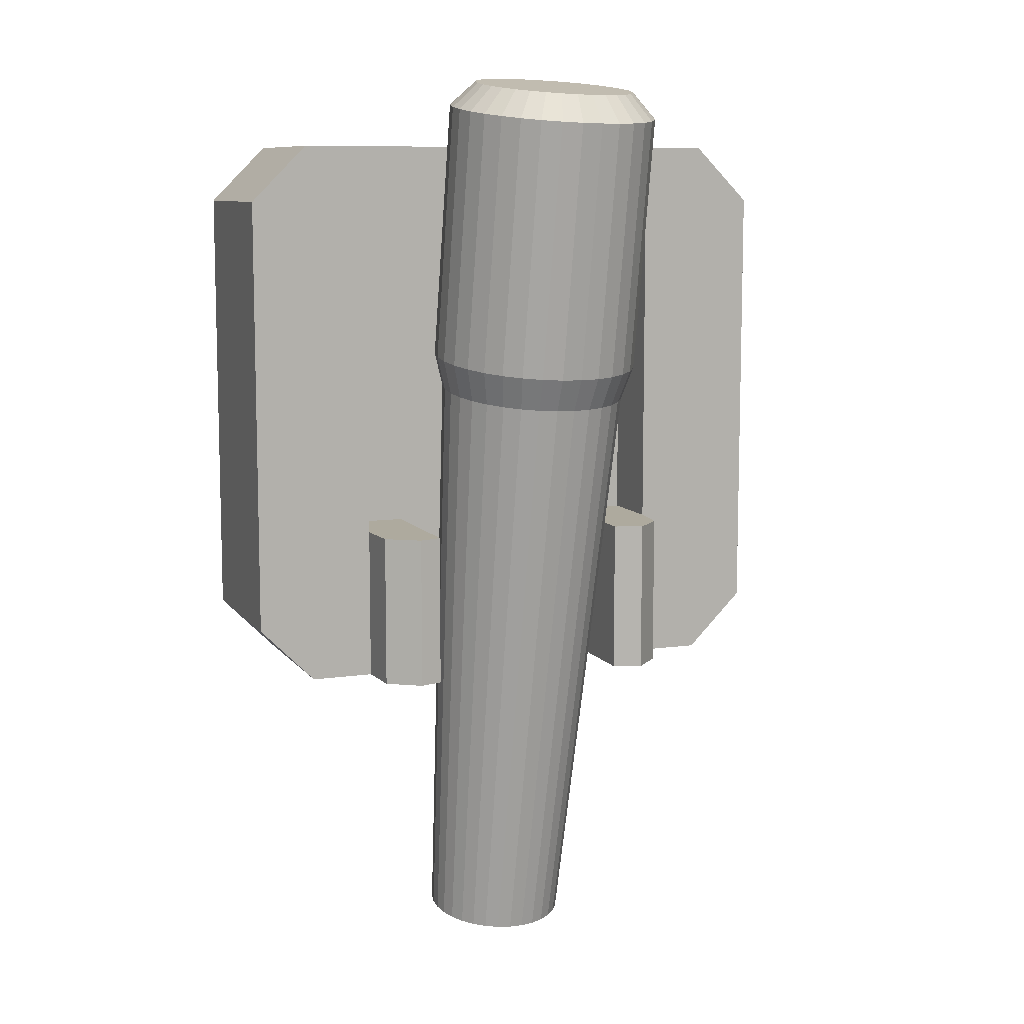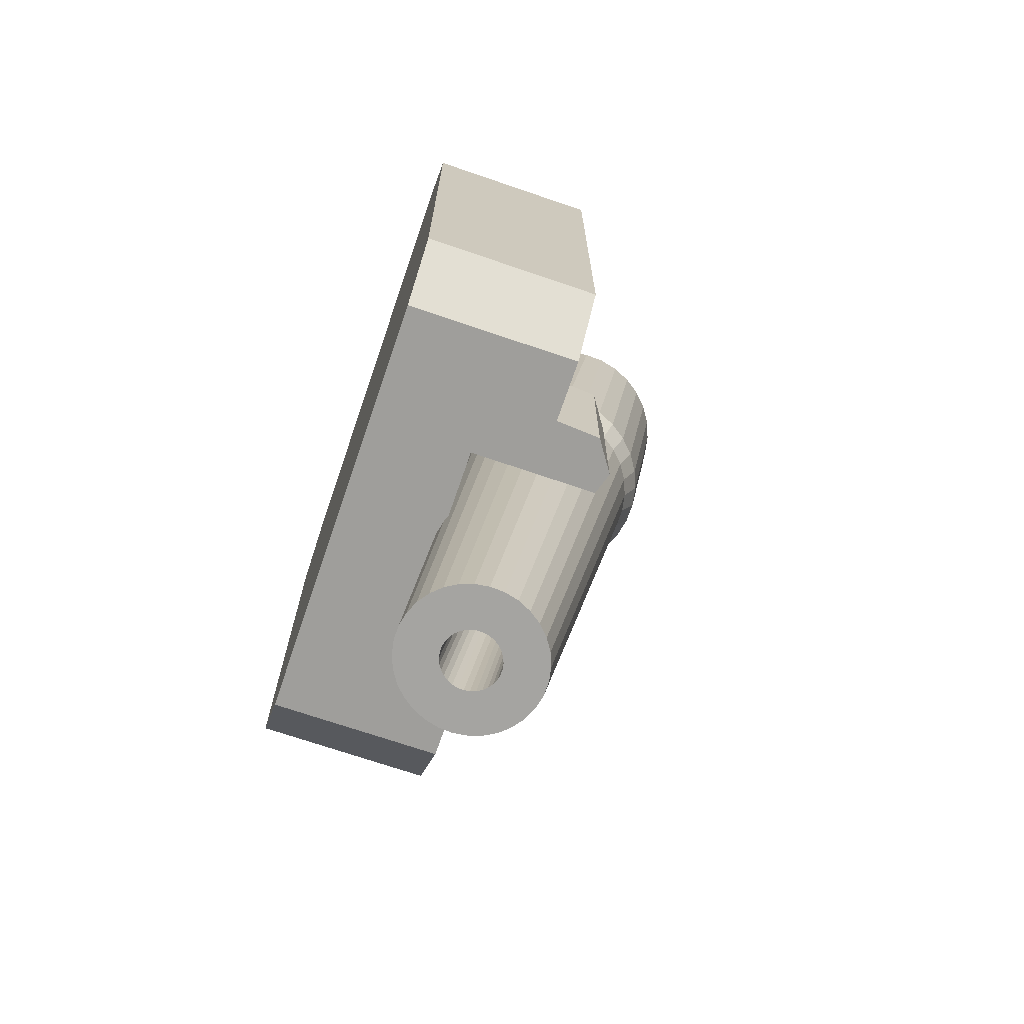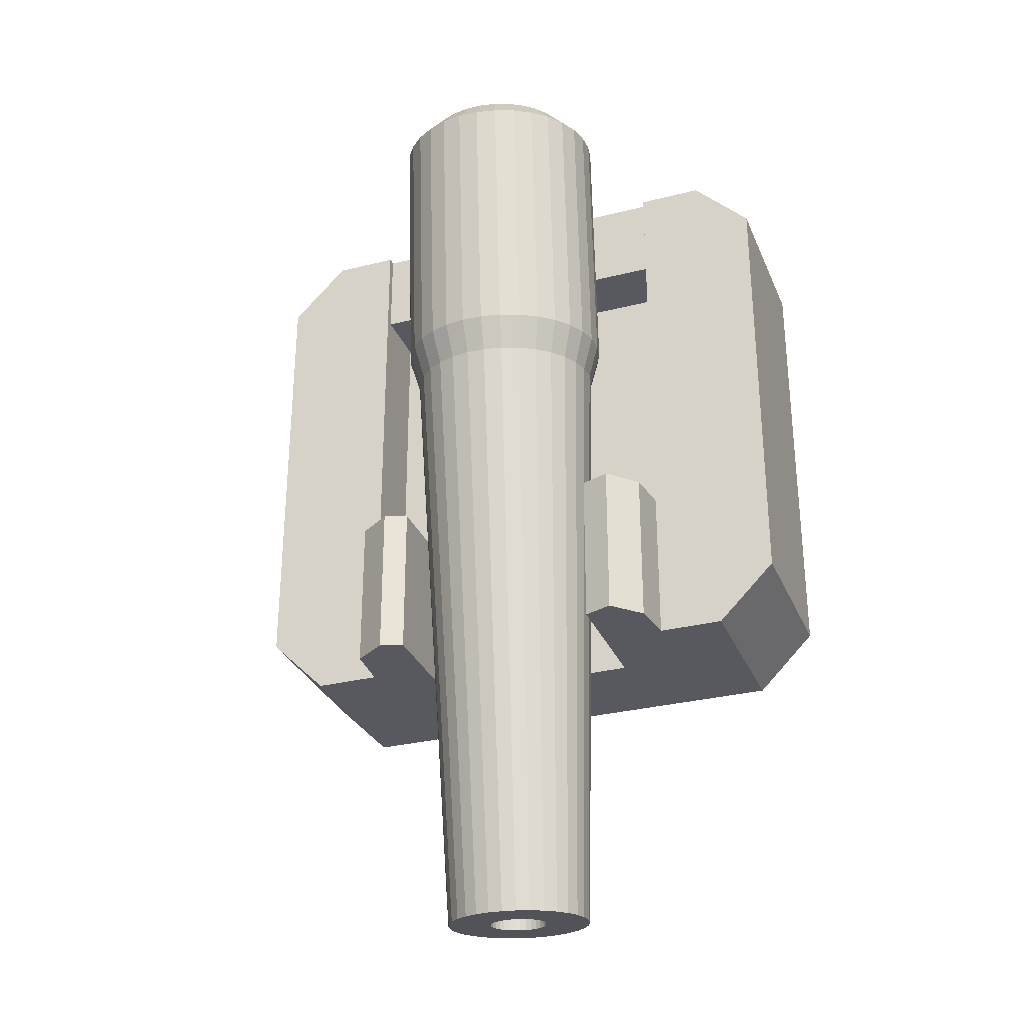
<metadata>
{"format":"obj","ext":"obj","renderer":"f3d","projection":"perspective","resolution":1024,"background":"white","views":[{"elev":9.3,"azim":158.9,"up":"+Z"},{"elev":-70.8,"azim":71.1,"up":"+Z"},{"elev":-30.4,"azim":-160.0,"up":"+Z"}]}
</metadata>
<code>
o Cube.001_Cube.002
v 0.02987 0.1543 0.05515
v 0.05774 0.08061 -0.7905
v 0.0764 0.1793 0.05285
v 0.0741 0.09158 -0.7916
v 0.09889 0.1218 -0.7951
v 0.1199 0.2445 0.04502
v 0.1249 0.2703 0.04163
v 0.1101 0.1592 -0.7999
v 0.1248 0.2967 0.03804
v 0.09445 0.3685 0.02755
v 0.08751 0.2321 -0.8104
v 0.0756 0.387 0.02459
v 0.07351 0.2458 -0.8126
v 0.05346 0.4014 0.02209
v 0.03881 0.2639 -0.8159
v 0.002803 0.4163 0.01887
v -0.02376 0.4161 0.01827
v -0.04979 0.4108 0.01837
v -0.09633 0.3858 0.02067
v -0.115 0.367 0.02278
v -0.07896 0.2146 -0.812
v -0.1398 0.3206 0.0285
v -0.08644 0.1965 -0.8097
v -0.09022 0.1773 -0.8072
v -0.1448 0.2685 0.03549
v -0.09014 0.1578 -0.8045
v -0.1395 0.2427 0.03912
v -0.08622 0.1386 -0.8018
v -0.1292 0.2184 0.04266
v -0.0786 0.1206 -0.7992
v -0.07338 0.1637 0.05143
v 0.003833 0.149 0.05526
v 0.02021 0.06905 -0.7898
v 0.03296 0.1472 0.1056
v 0.06008 0.1586 0.1047
v 0.08446 0.1749 0.1031
v 0.1052 0.1957 0.1008
v 0.1214 0.22 0.09783
v 0.1382 0.2756 0.09066
v 0.1381 0.3048 0.0867
v 0.1322 0.3333 0.08268
v 0.1209 0.3601 0.07876
v 0.1044 0.3842 0.07509
v 0.08357 0.4047 0.07181
v 0.03187 0.4317 0.06691
v 0.003014 0.4372 0.06548
v -0.02638 0.437 0.06481
v -0.05519 0.4311 0.06493
v -0.08231 0.4197 0.06583
v -0.1274 0.3826 0.06981
v -0.1436 0.3583 0.07273
v -0.1548 0.3313 0.07614
v -0.1603 0.2736 0.08387
v -0.1544 0.245 0.08789
v -0.1431 0.2182 0.09181
v -0.1267 0.1941 0.09548
v -0.1058 0.1736 0.09876
v -0.0541 0.1466 0.1037
v -0.02524 0.1411 0.1051
v 0.05146 0.208 0.4683
v 0.1239 0.2965 0.4579
v 0.09582 0.4337 0.4386
v 0.07495 0.4542 0.4353
v -0.09093 0.4692 0.4293
v -0.1631 0.2945 0.4514
v -0.1144 0.2231 0.4623
v -0.03386 0.1906 0.4686
v -0.004467 0.1908 0.4693
v 0.01323 0.2346 0.4998
v 0.03402 0.2433 0.4992
v 0.05272 0.2558 0.4979
v 0.0686 0.2717 0.4961
v 0.08106 0.2904 0.4939
v 0.0896 0.3111 0.4912
v 0.09392 0.3331 0.4884
v 0.09383 0.3554 0.4853
v 0.08935 0.3773 0.4822
v 0.08064 0.3979 0.4792
v 0.06804 0.4164 0.4764
v 0.05204 0.432 0.4739
v 0.03325 0.4443 0.4718
v 0.01239 0.4527 0.4701
v -0.00974 0.4569 0.4691
v -0.03229 0.4568 0.4685
v -0.05438 0.4523 0.4686
v -0.07518 0.4436 0.4693
v -0.09387 0.431 0.4706
v -0.1098 0.4151 0.4724
v -0.1222 0.3965 0.4746
v -0.1308 0.3758 0.4772
v -0.1351 0.3538 0.4801
v -0.135 0.3315 0.4832
v -0.1305 0.3096 0.4862
v -0.1218 0.289 0.4892
v -0.1092 0.2705 0.4921
v -0.09319 0.2548 0.4946
v -0.0744 0.2425 0.4967
v -0.05354 0.2341 0.4983
v -0.03141 0.2299 0.4994
v -0.008866 0.2301 0.4999
v 0.05054 0.1646 -0.8021
v 0.0357 0.1996 -0.8072
v 0.02904 0.204 -0.808
v 0.0138 0.2085 -0.8089
v -0.009388 0.2037 -0.8088
v -0.02606 0.187 -0.807
v -0.02591 0.1489 -0.8018
v -0.02145 0.1424 -0.8008
v -0.00172 0.1295 -0.7985
v 0.01161 0.2343 -0.05175
v 0.02387 0.2444 -0.05284
v 0.03131 0.2583 -0.05456
v 0.03284 0.2661 -0.05558
v 0.01134 0.3056 -0.06145
v 0.003944 0.3085 -0.06203
v -0.01189 0.31 -0.0626
v -0.01972 0.3084 -0.06257
v -0.04376 0.2886 -0.06045
v -0.04832 0.2735 -0.0585
v -0.04362 0.2505 -0.05527
v -0.03915 0.2439 -0.05427
v -0.03348 0.2384 -0.05338
v -0.02682 0.234 -0.05263
v -0.01942 0.2311 -0.05205
v -0.01158 0.2296 -0.05166
v -0.003589 0.2296 -0.05148
v 0.05437 0.1646 0.05434
v 0.03954 0.073 -0.7899
v 0.09511 0.1981 0.05075
v 0.088 0.1055 -0.7932
v 0.1098 0.2201 0.0481
v 0.1064 0.14 -0.7974
v 0.1101 0.1787 -0.8026
v 0.1196 0.3224 0.03441
v 0.1061 0.1979 -0.8053
v 0.1093 0.3467 0.03087
v 0.09853 0.2159 -0.8079
v 0.05706 0.2565 -0.8144
v 0.02888 0.4113 0.02016
v 0.01945 0.2676 -0.8168
v -0.000282 0.2674 -0.8173
v -0.01962 0.2635 -0.8172
v -0.0743 0.4006 0.01919
v -0.03781 0.2559 -0.8166
v -0.05417 0.2449 -0.8155
v -0.06807 0.231 -0.8139
v -0.1297 0.345 0.02542
v -0.1449 0.2948 0.0319
v -0.1144 0.1966 0.04598
v -0.06758 0.1044 -0.7967
v -0.09553 0.1781 0.04894
v -0.05358 0.0907 -0.7945
v -0.03713 0.07995 -0.7926
v -0.0488 0.1538 0.05336
v -0.01888 0.07259 -0.7912
v -0.02273 0.1488 0.05466
v 0.000483 0.06891 -0.7903
v 0.1326 0.247 0.09442
v 0.05907 0.4207 0.06905
v -0.1067 0.4034 0.06748
v -0.1604 0.3027 0.0799
v -0.0813 0.1576 0.1015
v 0.004154 0.1413 0.1058
v 0.02434 0.1967 0.4692
v 0.07584 0.2244 0.4666
v 0.09655 0.2451 0.4643
v 0.1128 0.2695 0.4613
v 0.1296 0.3251 0.4542
v 0.1294 0.3542 0.4502
v 0.1236 0.3827 0.4462
v 0.1122 0.4096 0.4423
v 0.05045 0.4702 0.4326
v 0.02325 0.4811 0.4304
v -0.005606 0.4866 0.429
v -0.035 0.4864 0.4283
v -0.06381 0.4805 0.4284
v -0.1153 0.4528 0.431
v -0.136 0.4321 0.4333
v -0.1523 0.4078 0.4363
v -0.1634 0.3808 0.4397
v -0.169 0.3521 0.4434
v -0.1689 0.323 0.4474
v -0.1517 0.2676 0.4553
v -0.1353 0.2435 0.459
v -0.08992 0.207 0.465
v -0.06272 0.1961 0.4672
v 0.02932 0.1327 -0.7983
v 0.02194 0.1297 -0.798
v 0.03594 0.1372 -0.7987
v 0.04157 0.1428 -0.7993
v 0.04599 0.1494 -0.8001
v 0.04902 0.1568 -0.8011
v 0.05051 0.1725 -0.8032
v 0.04893 0.1802 -0.8043
v 0.04584 0.1875 -0.8053
v 0.04137 0.1941 -0.8063
v 0.02165 0.207 -0.8085
v 0.005814 0.2084 -0.8091
v -0.002017 0.2068 -0.8091
v -0.01602 0.1993 -0.8084
v -0.02164 0.1936 -0.8077
v -0.02909 0.1797 -0.806
v -0.03062 0.1719 -0.805
v -0.03059 0.164 -0.8039
v -0.029 0.1562 -0.8028
v -0.01578 0.1368 -0.7999
v -0.009114 0.1325 -0.7991
v 0.006123 0.128 -0.7982
v 0.01411 0.1281 -0.798
v 0.004242 0.2312 -0.05151
v 0.01824 0.2387 -0.0522
v 0.02828 0.251 -0.05363
v 0.03281 0.274 -0.05666
v 0.03122 0.2818 -0.05775
v 0.02814 0.2891 -0.05881
v 0.02367 0.2956 -0.05981
v 0.018 0.3012 -0.0607
v -0.003899 0.31 -0.06242
v -0.02709 0.3053 -0.06233
v -0.03372 0.3008 -0.06188
v -0.03935 0.2952 -0.06125
v -0.04679 0.2812 -0.05953
v -0.04829 0.2656 -0.05743
v -0.0467 0.2578 -0.05633
v -0.2283 -0.03561 0.4
v -0.2283 0.1144 0.4
v -0.319 0.1144 0.4
v -0.319 -0.03561 0.4
v 0.2283 0.1144 0.4
v 0.2283 -0.03561 0.4
v -0.319 0.214 0.4
v -0.2283 0.214 0.4
v -0.4 -0.03561 0.319
v -0.4 0.1144 0.319
v -0.09496 0.2026 0.4
v -0.2283 0.2026 0.4
v 0.2283 0.2026 0.4
v 0.05873 0.2026 0.4
v -0.08838 0.1982 0.4
v 0.05308 0.1987 0.4
v -0.06112 0.1869 0.4
v 0.02598 0.1873 0.4
v -0.002824 0.1814 0.4
v -0.03224 0.1813 0.4
v -0.2283 -0.03561 -0.4
v 0.2283 -0.03561 -0.4
v 0.319 -0.03561 0.4
v 0.319 0.1144 0.4
v -0.4 0.214 0.319
v -0.2283 0.1144 0.2704
v -0.2283 0.214 0.2704
v -0.4 0.1144 -0.319
v -0.4 -0.03561 -0.319
v -0.2283 0.2026 0.2704
v 0.2283 0.1144 0.2704
v 0.2283 0.2026 0.2704
v 0.07964 0.2026 0.3064
v 0.0853 0.2026 0.2704
v -0.1109 0.2026 0.3118
v -0.1155 0.2026 0.2704
v 0.04428 0.1144 -0.4
v 0.2283 0.1144 -0.4
v -0.2283 0.1144 -0.4
v -0.043 0.1144 -0.4
v -0.03274 0.1102 -0.4
v 0.03508 0.1105 -0.4
v 0.01265 0.1059 -0.4
v -0.01024 0.1058 -0.4
v 0.319 -0.03561 -0.4
v 0.4 0.1144 0.319
v 0.4 -0.03561 0.319
v 0.2283 0.214 0.4
v 0.319 0.214 0.4
v -0.4 0.214 -0.319
v -0.2283 0.1144 -0.1783
v -0.2283 0.214 -0.1783
v -0.319 0.1144 -0.4
v -0.319 -0.03561 -0.4
v -0.1099 0.1969 0.2704
v 0.08049 0.1977 0.2704
v -0.0853 0.1806 0.2704
v 0.05615 0.1811 0.2704
v -0.05805 0.1693 0.2704
v -0.02916 0.1636 0.2704
v 0.02906 0.1696 0.2704
v 0.00025 0.1637 0.2704
v 0.2283 0.214 0.2704
v -0.03429 0.1144 -0.3563
v 0.2283 0.1144 -0.1783
v 0.03462 0.1144 -0.3597
v -0.01273 0.1144 -0.3093
v 0.01092 0.1144 -0.3105
v 0.319 0.1144 -0.4
v 0.4 -0.03561 -0.319
v 0.4 0.214 0.319
v 0.4 0.1144 -0.319
v -0.319 0.214 -0.4
v -0.1416 0.214 -0.1783
v -0.1416 0.1144 -0.1783
v 0.2283 0.214 -0.1783
v 0.1448 0.1144 -0.4
v 0.1448 0.1144 -0.1783
v -0.1416 0.1144 -0.4
v 0.319 0.214 -0.4
v 0.2283 0.214 -0.4
v -0.2283 0.214 -0.4
v 0.4 0.214 -0.319
v -0.2204 0.2756 -0.1783
v -0.1416 0.214 -0.4
v 0.1448 0.214 -0.1783
v 0.1448 0.214 -0.4
v -0.2204 0.2756 -0.4
v -0.1416 0.3007 -0.1783
v -0.1416 0.3007 -0.4
v 0.224 0.2799 -0.1783
v 0.224 0.2799 -0.4
v 0.1448 0.3007 -0.4
v 0.1448 0.3007 -0.1783
v -0.1813 0.3155 -0.1783
v -0.1813 0.3155 -0.4
v 0.1777 0.3112 -0.1783
v 0.1777 0.3112 -0.4
f 225 226 227
f 296 307 295
f 230 246 269
f 230 269 294
f 230 294 271
f 230 271 247
f 234 249 252
f 252 253 234
f 270 271 294
f 226 232 231
f 263 245 278
f 293 269 246
f 245 268 267
f 245 265 268
f 267 266 245
f 261 246 245
f 245 263 265
f 261 262 246
f 225 230 229
f 230 225 245
f 255 286 285
f 255 250 286
f 285 282 255
f 250 283 284
f 250 281 283
f 282 280 255
f 250 279 281
f 258 256 280
f 250 254 279
f 229 230 247
f 306 297 274
f 276 306 274
f 276 274 249
f 251 276 249
f 232 251 249
f 232 249 231
f 262 305 304
f 229 272 255
f 277 297 306
f 275 299 298
f 304 305 300
f 307 304 300
f 295 307 300
f 295 300 287
f 295 287 272
f 273 295 272
f 248 273 272
f 278 253 277
f 227 234 228
f 304 307 296
f 294 269 293
f 247 271 270
f 277 252 297
f 231 249 227
f 248 270 295
f 253 278 245
f 245 225 253
f 253 225 233
f 233 225 228
f 289 292 275
f 289 290 292
f 291 288 275
f 289 262 290
f 264 263 288
f 300 310 302
f 275 276 251
f 262 301 311
f 302 310 301
f 263 303 299
f 289 302 301
f 313 319 308
f 298 313 308
f 276 298 308
f 303 309 298
f 306 309 303
f 310 318 311
f 276 308 306
f 305 316 315
f 317 322 316
f 311 317 316
f 305 311 316
f 322 317 321
f 312 320 314
f 309 312 314
f 309 306 312
f 309 314 313
f 315 321 318
f 310 315 318
f 310 300 315
f 250 255 289
f 255 287 289
f 250 251 232
f 254 236 259
f 236 235 259
f 256 258 257
f 257 238 237
f 229 244 241
f 229 242 243
f 229 240 242
f 229 243 244
f 241 239 226
f 229 237 240
f 235 236 239
f 255 256 237
f 226 236 250
f 320 312 319
f 316 322 321
f 319 313 314
f 290 261 266
f 265 264 288
f 288 291 268
f 267 292 266
f 292 267 291
f 285 242 240
f 283 241 244
f 279 260 259
f 257 258 280
f 286 243 242
f 281 239 241
f 240 238 282
f 257 280 282
f 284 244 286
f 259 235 239
f 281 279 259
f 228 225 227
f 270 296 295
f 249 274 252
f 253 233 234
f 296 270 294
f 227 226 231
f 277 263 278
f 262 293 246
f 266 261 245
f 263 264 265
f 226 225 229
f 246 230 245
f 250 284 286
f 256 255 280
f 254 260 279
f 248 229 247
f 293 262 304
f 272 287 255
f 263 277 306
f 276 275 298
f 229 248 272
f 253 252 277
f 234 233 228
f 293 304 296
f 296 294 293
f 248 247 270
f 252 274 297
f 249 234 227
f 273 248 295
f 292 291 275
f 262 261 290
f 263 275 288
f 289 300 302
f 250 275 251
f 305 262 311
f 310 311 301
f 275 263 299
f 262 289 301
f 299 303 298
f 263 306 303
f 318 317 311
f 308 312 306
f 300 305 315
f 317 318 321
f 298 309 313
f 275 250 289
f 287 300 289
f 226 250 232
f 260 254 259
f 237 256 257
f 226 229 241
f 237 238 240
f 236 226 239
f 229 255 237
f 236 254 250
f 312 308 319
f 315 316 321
f 320 319 314
f 265 288 268
f 292 290 266
f 267 268 291
f 282 285 240
f 284 283 244
f 285 286 242
f 283 281 241
f 238 257 282
f 244 243 286
f 281 259 239
f 10 11 13
f 25 26 27
f 27 28 29
f 134 136 42
f 129 131 38
f 154 156 58
f 149 151 56
f 69 70 100
f 175 176 85
f 172 173 82
f 168 169 76
f 166 167 73
f 179 180 89
f 174 175 83
f 170 171 78
f 165 166 72
f 185 186 98
f 183 184 94
f 181 182 91
f 173 174 83
f 169 170 77
f 180 181 90
f 201 200 220
f 196 195 216
f 205 204 223
f 195 194 215
f 194 193 214
f 1 128 2
f 127 2 4
f 3 4 130
f 129 130 5
f 131 5 132
f 6 132 8
f 7 8 133
f 9 133 135
f 134 135 137
f 136 137 11
f 12 13 138
f 14 138 15
f 139 15 140
f 16 140 17
f 17 141 18
f 18 142 143
f 143 144 19
f 19 145 20
f 20 146 147
f 147 21 22
f 22 23 148
f 148 24 25
f 29 30 149
f 149 150 151
f 151 152 31
f 31 153 154
f 154 155 156
f 133 8 101
f 32 33 128
f 156 157 33
f 29 149 55
f 47 48 175
f 27 29 54
f 25 27 53
f 148 25 161
f 1 127 35
f 22 148 52
f 147 22 51
f 20 147 50
f 19 20 160
f 143 19 49
f 18 143 48
f 17 18 47
f 16 17 47
f 139 16 46
f 14 139 45
f 12 14 159
f 10 12 44
f 136 10 43
f 9 134 41
f 7 9 40
f 6 7 39
f 131 6 158
f 3 129 37
f 127 3 36
f 32 1 34
f 156 32 163
f 31 154 162
f 151 31 57
f 177 178 87
f 159 45 173
f 42 43 62
f 39 40 169
f 37 38 167
f 34 35 60
f 58 59 186
f 56 57 184
f 53 54 182
f 51 52 179
f 49 160 64
f 46 47 174
f 44 159 172
f 41 42 171
f 158 39 168
f 36 37 166
f 163 34 164
f 162 58 185
f 55 56 183
f 161 53 181
f 50 51 178
f 48 49 176
f 45 46 174
f 43 44 63
f 40 41 170
f 38 158 61
f 35 36 165
f 59 163 68
f 57 162 66
f 54 55 65
f 52 161 180
f 160 50 177
f 171 62 79
f 164 60 70
f 186 67 98
f 184 66 95
f 182 65 92
f 64 177 86
f 63 172 81
f 61 168 75
f 68 164 69
f 178 179 89
f 176 64 85
f 62 63 80
f 167 61 74
f 60 165 71
f 67 68 99
f 66 185 96
f 65 183 93
f 203 202 222
f 8 132 192
f 132 5 191
f 5 130 190
f 130 4 189
f 4 2 187
f 128 33 209
f 33 157 208
f 157 155 109
f 155 153 207
f 153 152 206
f 152 150 108
f 150 30 107
f 30 28 205
f 28 26 204
f 26 24 203
f 2 128 188
f 24 23 202
f 23 21 106
f 21 146 201
f 146 145 200
f 145 144 105
f 144 142 105
f 142 141 198
f 141 140 104
f 140 15 197
f 15 138 197
f 138 13 102
f 13 11 196
f 11 137 195
f 137 135 194
f 135 133 193
f 110 210 211
f 199 198 116
f 197 103 115
f 193 101 213
f 191 190 212
f 187 188 110
f 208 109 124
f 206 108 121
f 202 106 118
f 200 105 219
f 198 104 218
f 103 102 114
f 101 192 113
f 190 189 111
f 188 209 210
f 109 207 123
f 108 107 120
f 204 203 119
f 106 201 221
f 105 199 117
f 104 197 218
f 102 196 217
f 192 191 112
f 189 187 211
f 209 208 126
f 207 206 122
f 107 205 224
f 12 10 13
f 26 28 27
f 28 30 29
f 41 134 42
f 37 129 38
f 156 59 58
f 151 57 56
f 70 71 100
f 71 72 100
f 72 73 100
f 73 74 100
f 74 75 100
f 75 76 100
f 76 77 100
f 77 78 100
f 78 79 100
f 79 80 100
f 80 81 100
f 82 83 84
f 81 82 84
f 100 81 84
f 99 100 84
f 87 85 86
f 92 90 91
f 97 95 96
f 97 94 95
f 97 98 94
f 98 99 94
f 99 84 94
f 84 85 94
f 85 87 94
f 87 88 94
f 88 89 94
f 89 90 94
f 90 92 93
f 94 90 93
f 84 175 85
f 81 172 82
f 75 168 76
f 72 166 73
f 180 90 89
f 175 84 83
f 77 170 78
f 71 165 72
f 97 185 98
f 184 95 94
f 182 92 91
f 82 173 83
f 76 169 77
f 181 91 90
f 221 201 220
f 195 215 216
f 224 205 223
f 194 214 215
f 193 213 214
f 127 1 2
f 3 127 4
f 129 3 130
f 131 129 5
f 6 131 132
f 7 6 8
f 9 7 133
f 134 9 135
f 136 134 137
f 10 136 11
f 14 12 138
f 139 14 15
f 16 139 140
f 140 141 17
f 141 142 18
f 142 144 143
f 144 145 19
f 145 146 20
f 146 21 147
f 21 23 22
f 23 24 148
f 24 26 25
f 30 150 149
f 150 152 151
f 152 153 31
f 153 155 154
f 155 157 156
f 193 133 101
f 1 32 128
f 32 156 33
f 149 56 55
f 48 176 175
f 29 55 54
f 27 54 53
f 25 53 161
f 34 1 35
f 148 161 52
f 22 52 51
f 147 51 50
f 20 50 160
f 19 160 49
f 143 49 48
f 18 48 47
f 46 16 47
f 45 139 46
f 159 14 45
f 44 12 159
f 43 10 44
f 42 136 43
f 40 9 41
f 39 7 40
f 158 6 39
f 38 131 158
f 36 3 37
f 35 127 36
f 163 32 34
f 59 156 163
f 154 58 162
f 31 162 57
f 178 88 87
f 172 159 173
f 171 42 62
f 168 39 169
f 166 37 167
f 164 34 60
f 59 67 186
f 57 66 184
f 54 65 182
f 52 180 179
f 160 177 64
f 47 175 174
f 63 44 172
f 170 41 171
f 61 158 168
f 165 36 166
f 68 163 164
f 58 186 185
f 56 184 183
f 53 182 181
f 51 179 178
f 49 64 176
f 173 45 174
f 62 43 63
f 169 40 170
f 167 38 61
f 60 35 165
f 67 59 68
f 162 185 66
f 55 183 65
f 161 181 180
f 50 178 177
f 78 171 79
f 69 164 70
f 67 99 98
f 66 96 95
f 65 93 92
f 177 87 86
f 80 63 81
f 74 61 75
f 100 68 69
f 88 178 89
f 64 86 85
f 79 62 80
f 73 167 74
f 70 60 71
f 68 100 99
f 185 97 96
f 183 94 93
f 119 203 222
f 101 8 192
f 192 132 191
f 191 5 190
f 190 130 189
f 189 4 187
f 188 128 209
f 209 33 208
f 208 157 109
f 109 155 207
f 207 153 206
f 206 152 108
f 108 150 107
f 107 30 205
f 205 28 204
f 204 26 203
f 187 2 188
f 203 24 202
f 202 23 106
f 106 21 201
f 201 146 200
f 200 145 105
f 142 199 105
f 199 142 198
f 198 141 104
f 104 140 197
f 138 103 197
f 103 138 102
f 102 13 196
f 196 11 195
f 195 137 194
f 194 135 193
f 210 126 211
f 126 125 211
f 125 124 211
f 124 123 211
f 123 122 211
f 122 121 211
f 121 120 211
f 120 224 211
f 224 223 211
f 223 119 211
f 119 222 211
f 222 118 211
f 118 221 211
f 221 220 211
f 220 219 211
f 219 117 211
f 117 116 211
f 116 218 211
f 218 115 211
f 115 114 211
f 114 217 211
f 217 216 211
f 216 215 211
f 215 214 211
f 214 213 211
f 213 113 211
f 113 112 211
f 112 212 111
f 211 112 111
f 117 199 116
f 103 114 115
f 101 113 213
f 190 111 212
f 188 210 110
f 125 208 124
f 122 206 121
f 222 202 118
f 220 200 219
f 116 198 218
f 102 217 114
f 192 112 113
f 189 211 111
f 209 126 210
f 124 109 123
f 121 108 120
f 223 204 119
f 118 106 221
f 219 105 117
f 197 115 218
f 196 216 217
f 191 212 112
f 187 110 211
f 208 125 126
f 123 207 122
f 120 107 224

</code>
